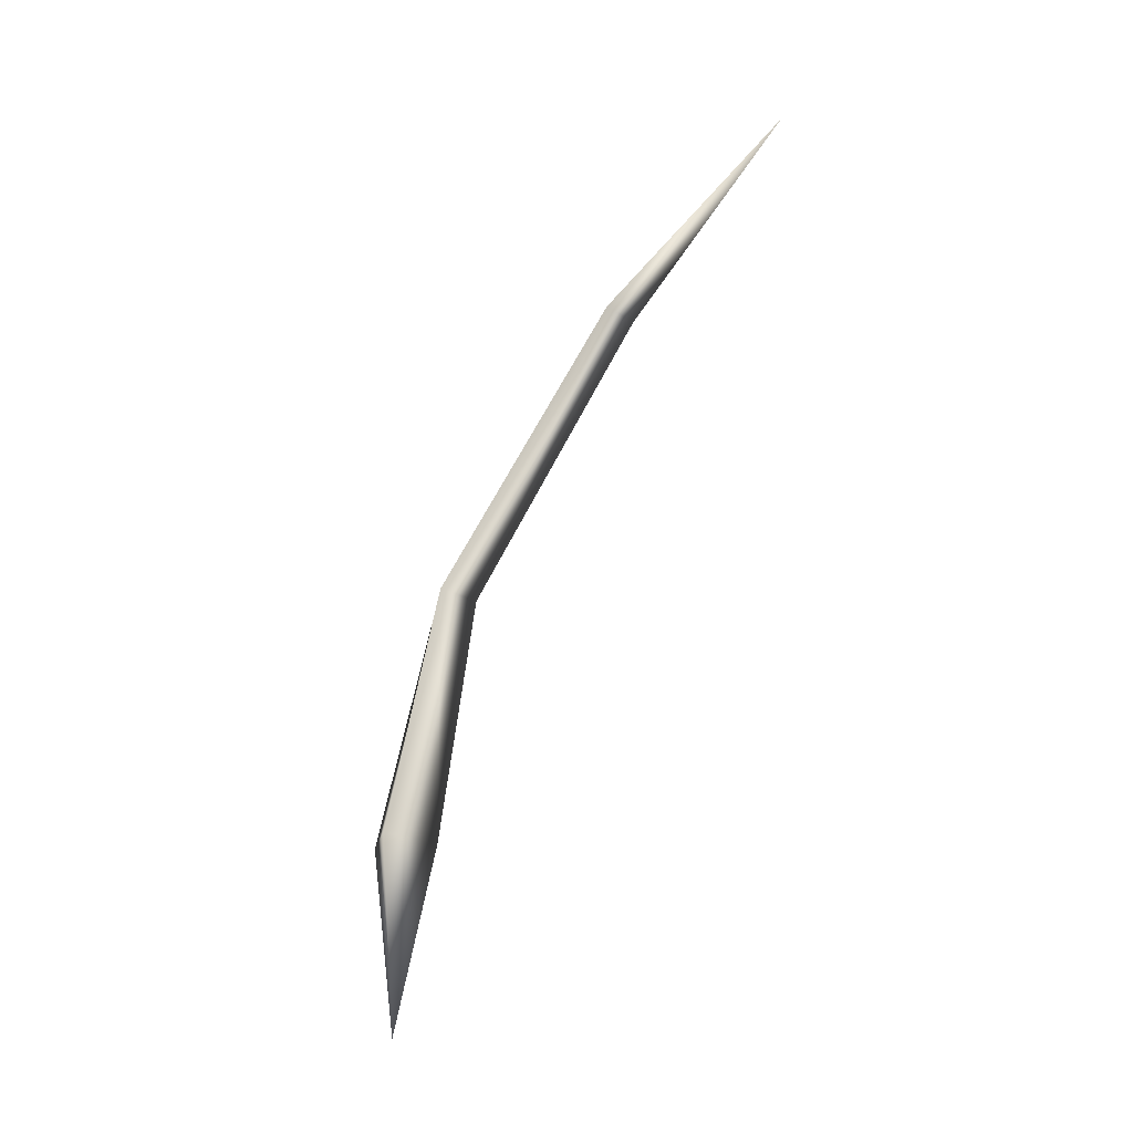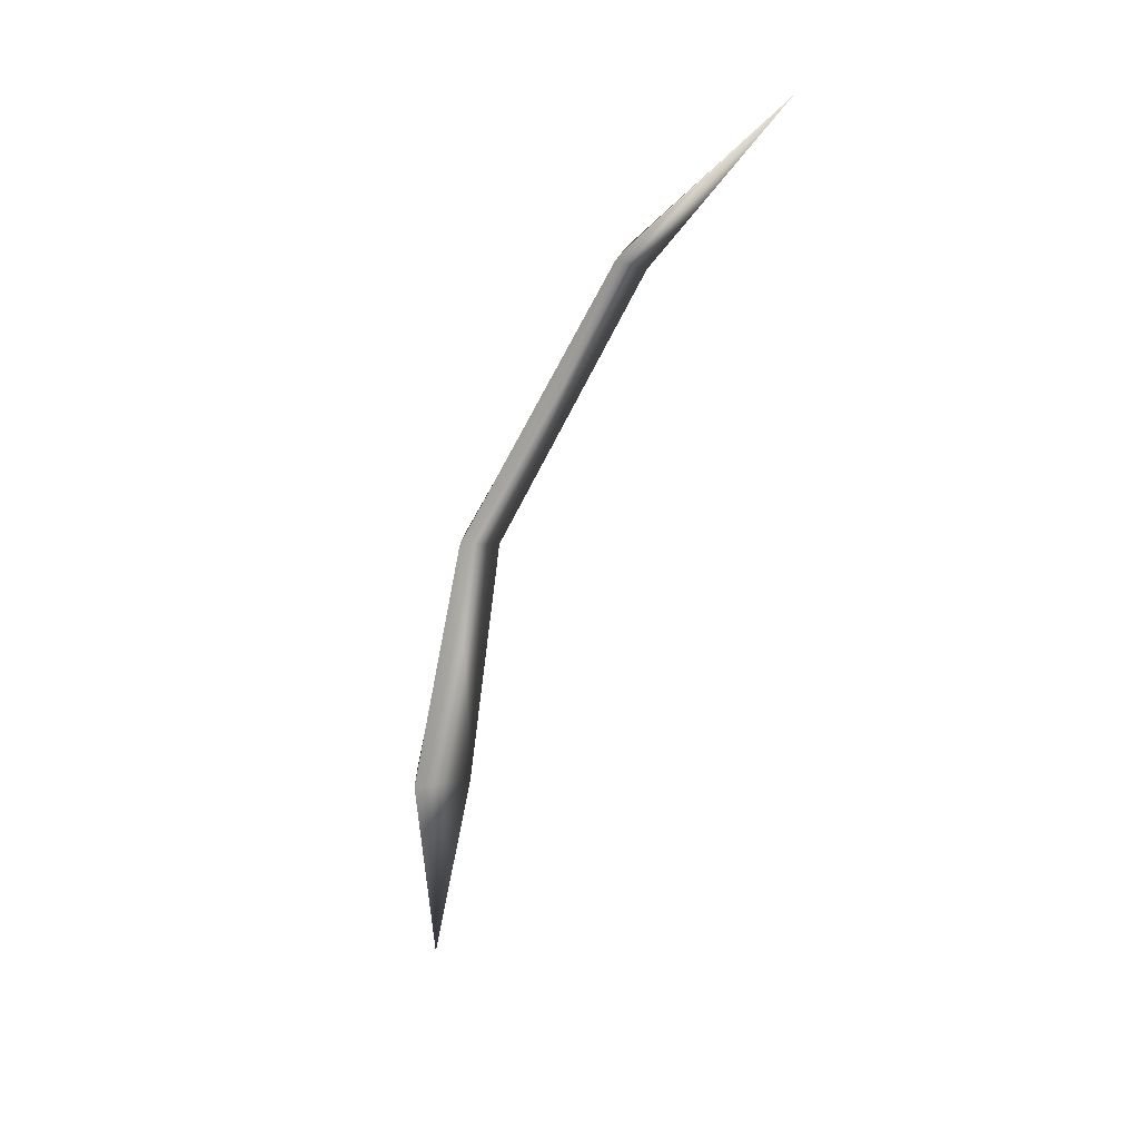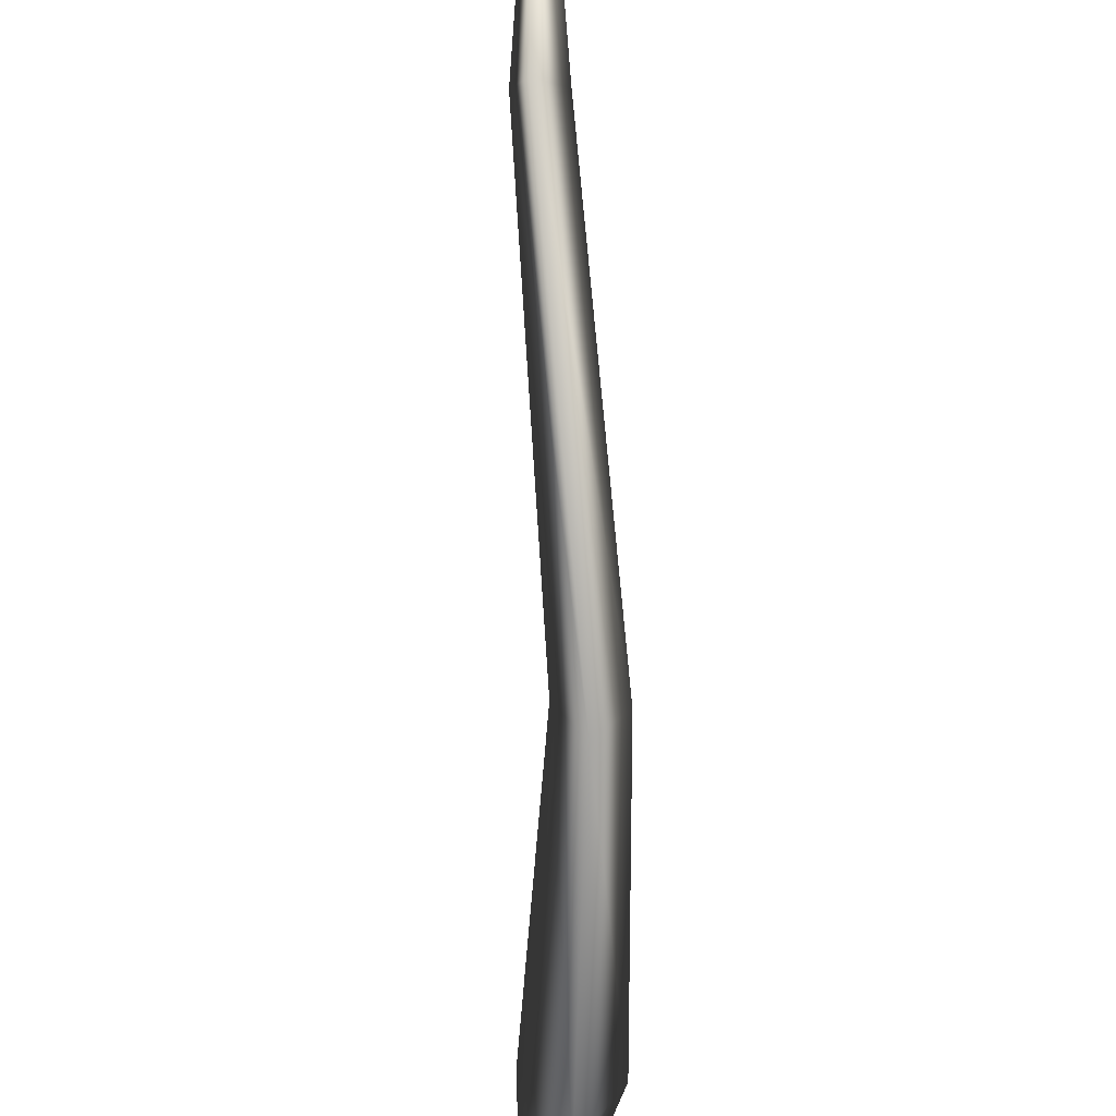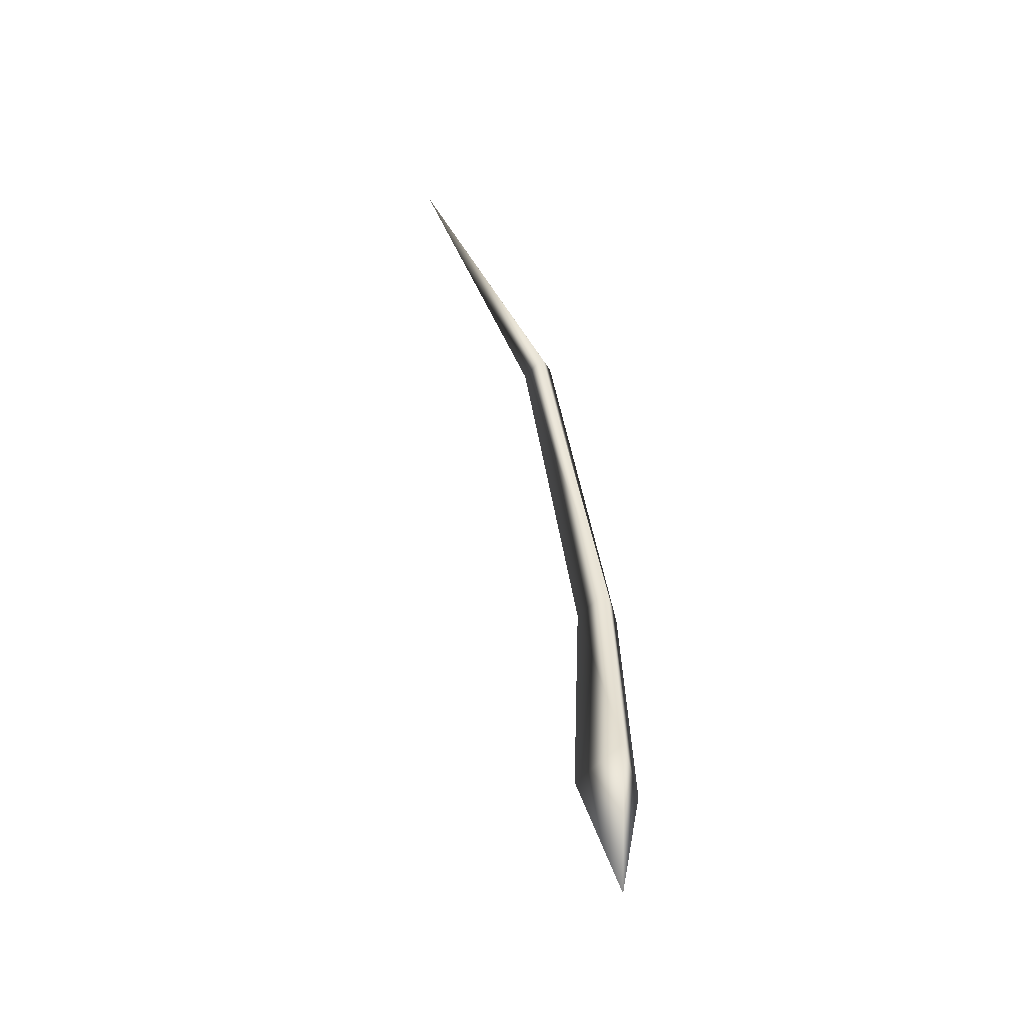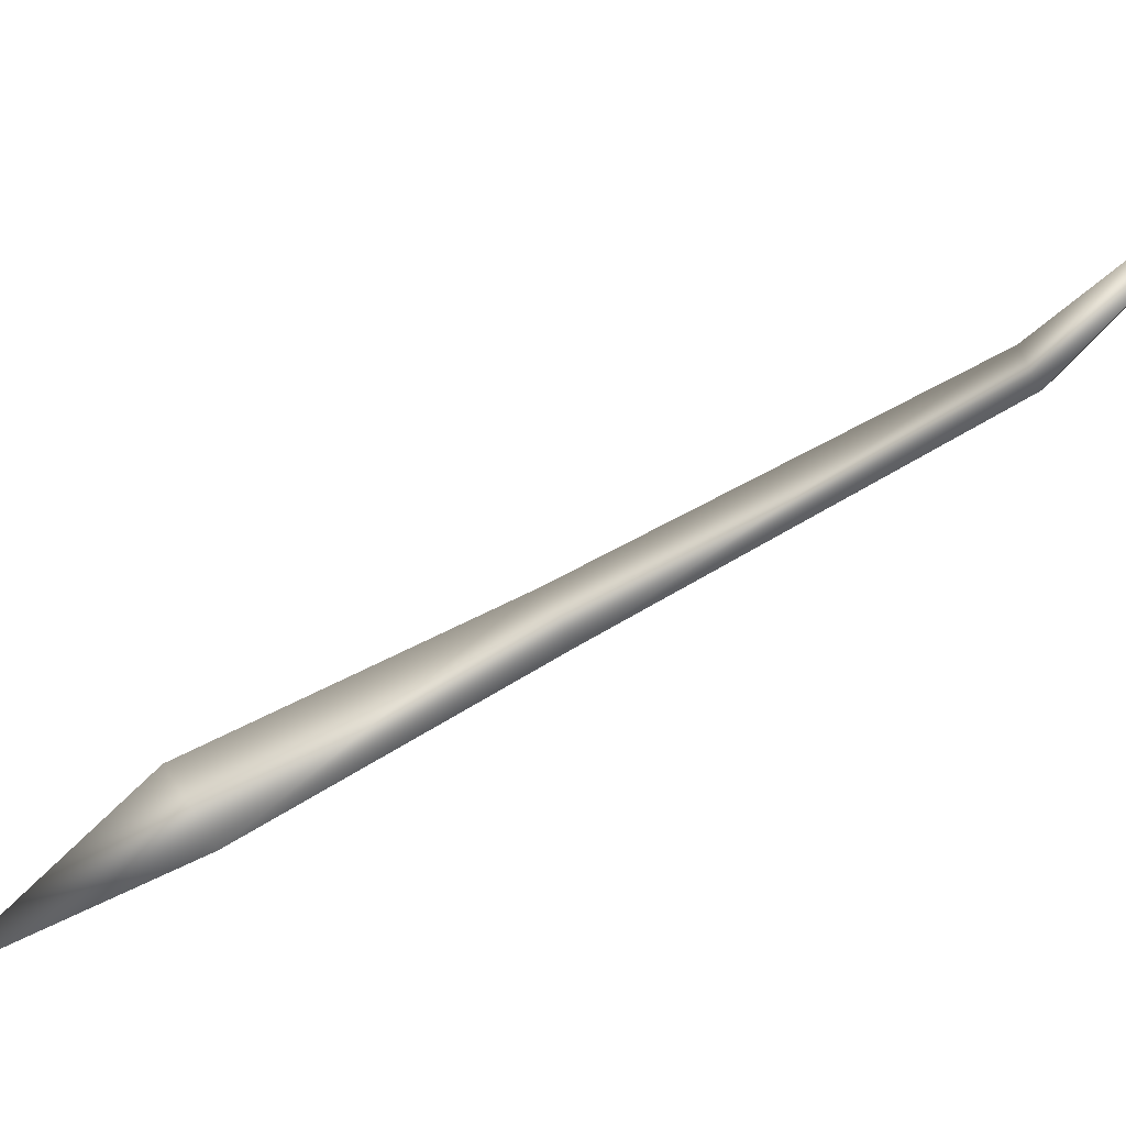
<metadata>
{"format":"obj","ext":"obj","renderer":"f3d","projection":"perspective","resolution":1024,"background":"white","views":[{"elev":-22.0,"azim":-41.9,"up":"+Y"},{"elev":8.9,"azim":-32.1,"up":"+Y"},{"elev":-54.3,"azim":170.9,"up":"+Z"},{"elev":-64.4,"azim":44.1,"up":"+Y"},{"elev":69.5,"azim":56.3,"up":"+Z"}]}
</metadata>
<code>
o Cylinder
v -0 0.02311 -0.004801
v 0.004157 0.02311 0.0024
v -0.004157 0.02311 0.0024
v 0.004133 0.05535 0.001239
v 0.01402 0.09219 0.02403
v 0.01505 0.08958 0.02693
v 0.006698 0.05459 0.00595
v 0.01094 0.09059 0.0263
v 0.000971 0.05489 0.005783
v 0.01609 0.108 0.05288
v -0 -0.00055 -0
f 5 10 6
f 6 10 8
f 8 10 5
f 3 1 11
f 3 9 4 1
f 9 8 5 4
f 2 7 9 3
f 7 6 8 9
f 1 4 7 2
f 4 5 6 7
f 2 3 11
f 1 2 11

</code>
